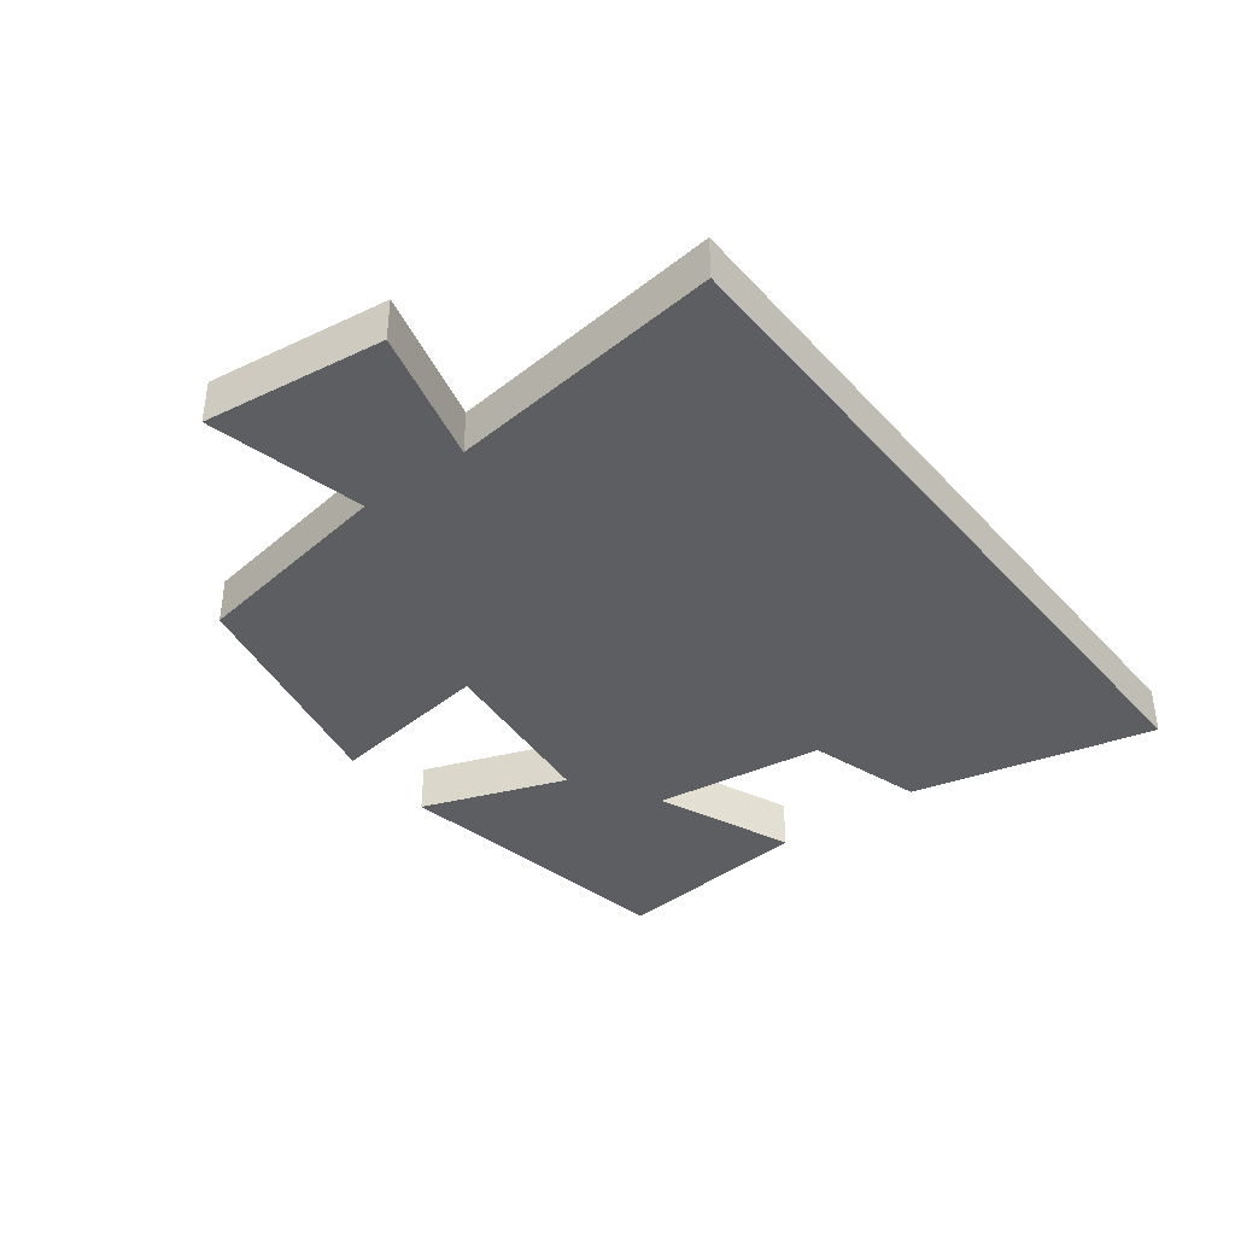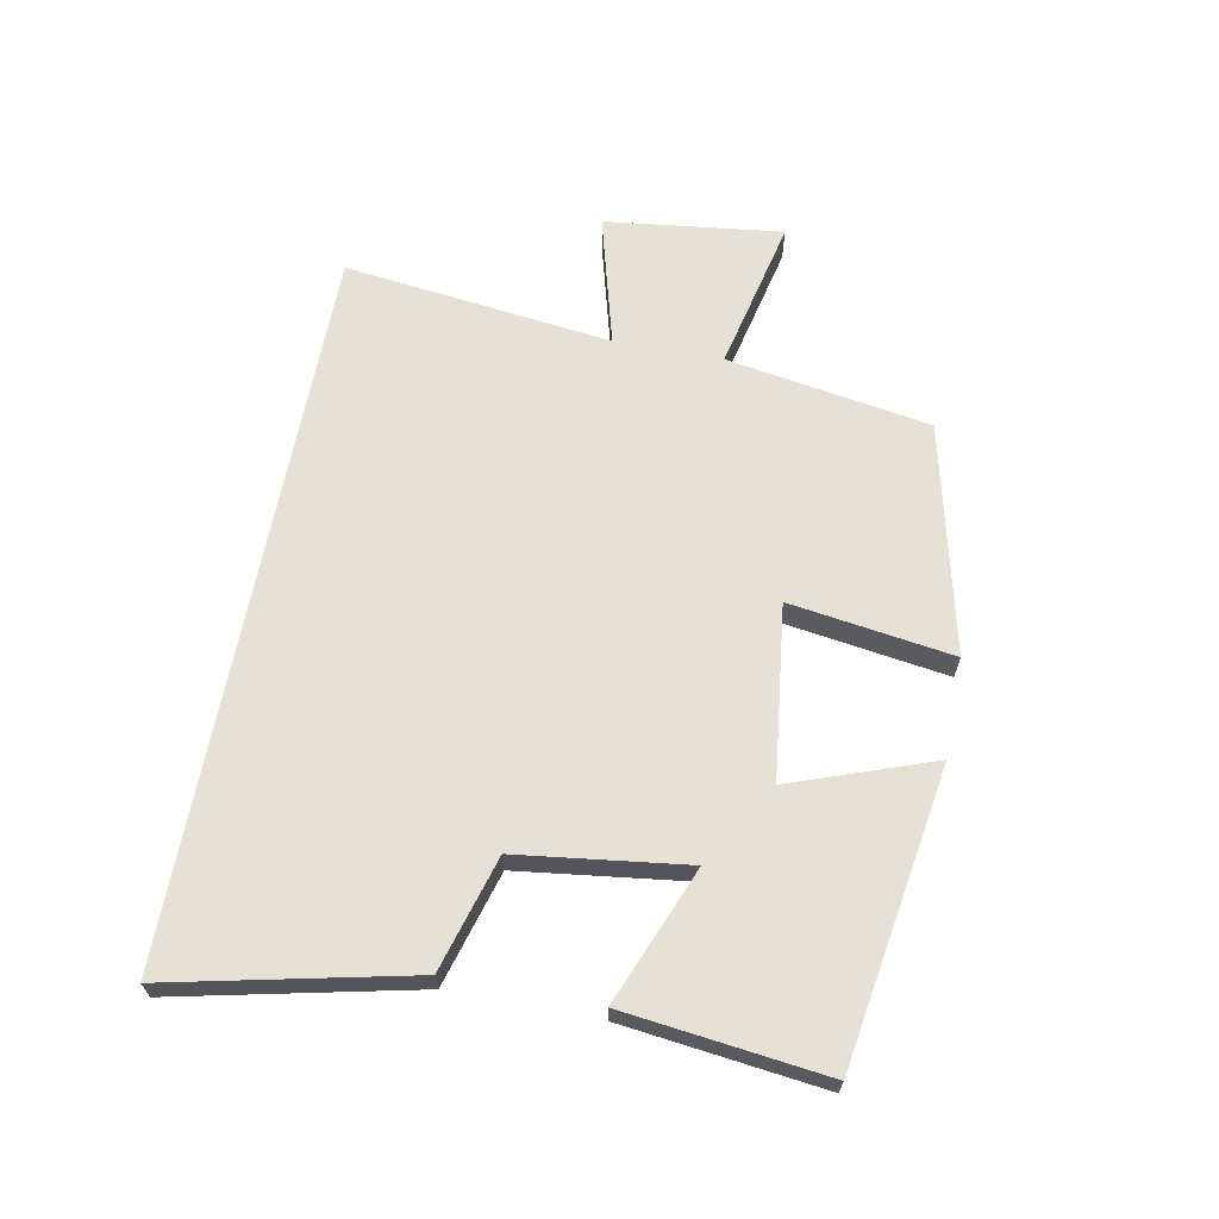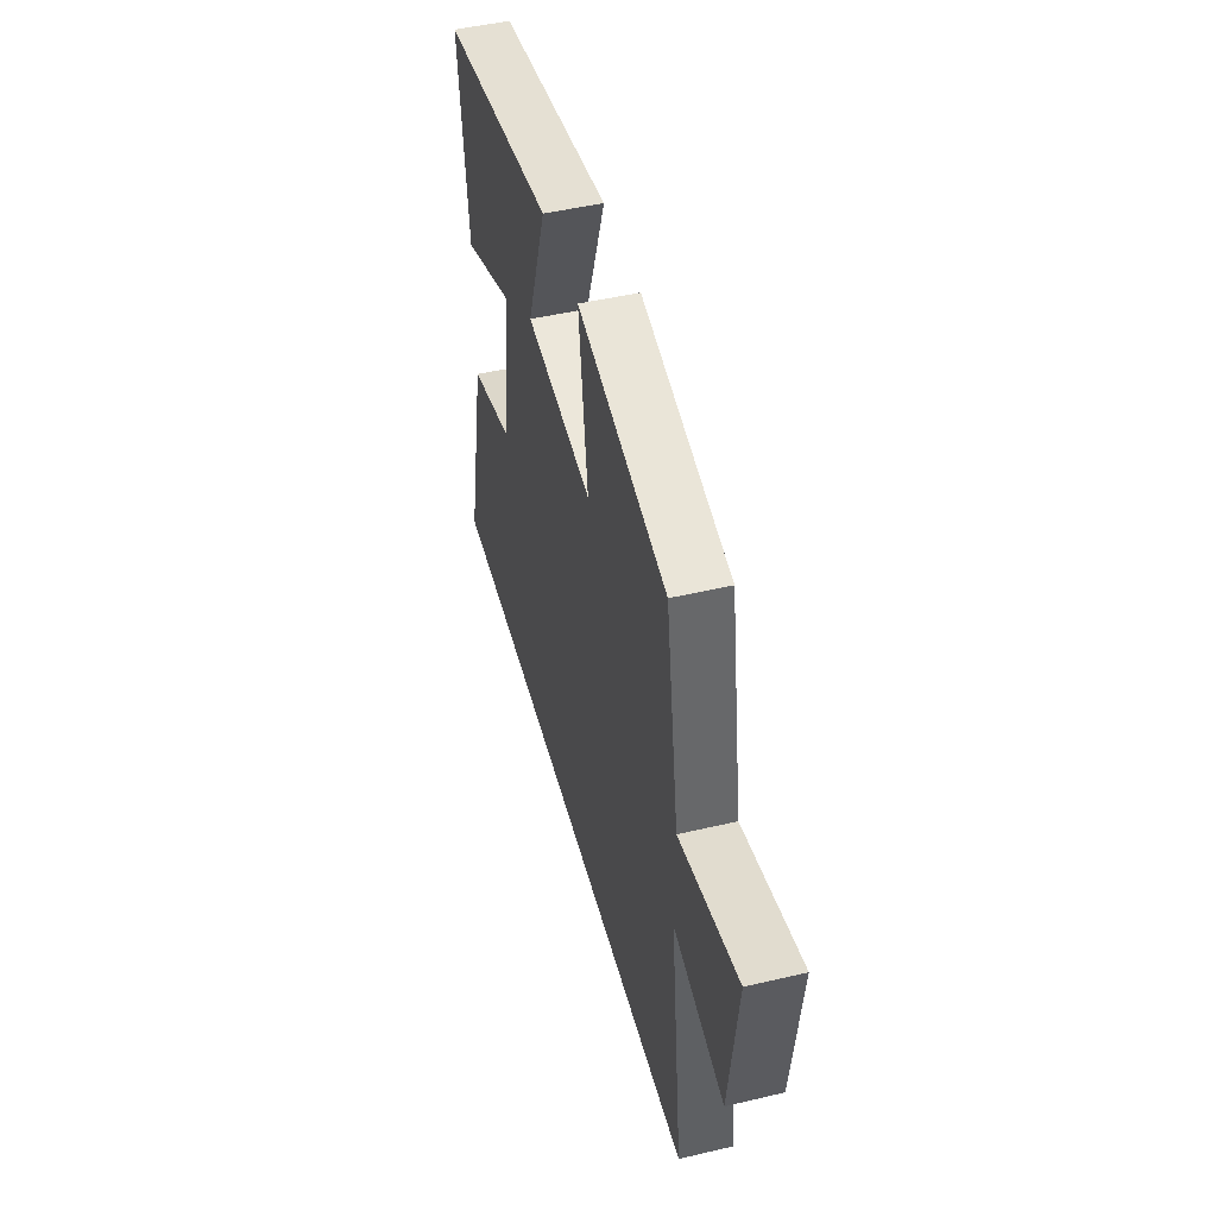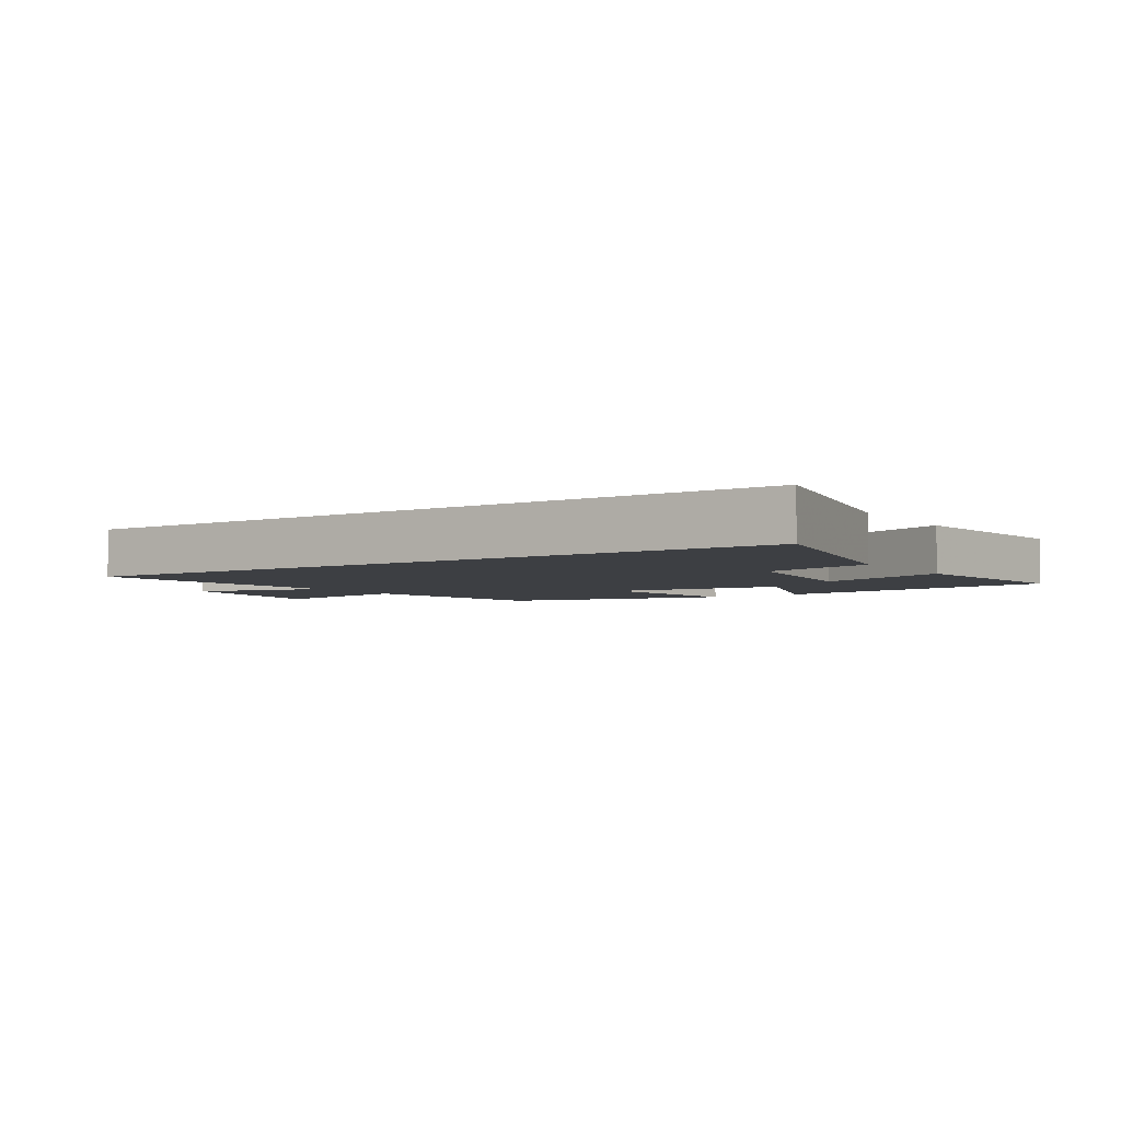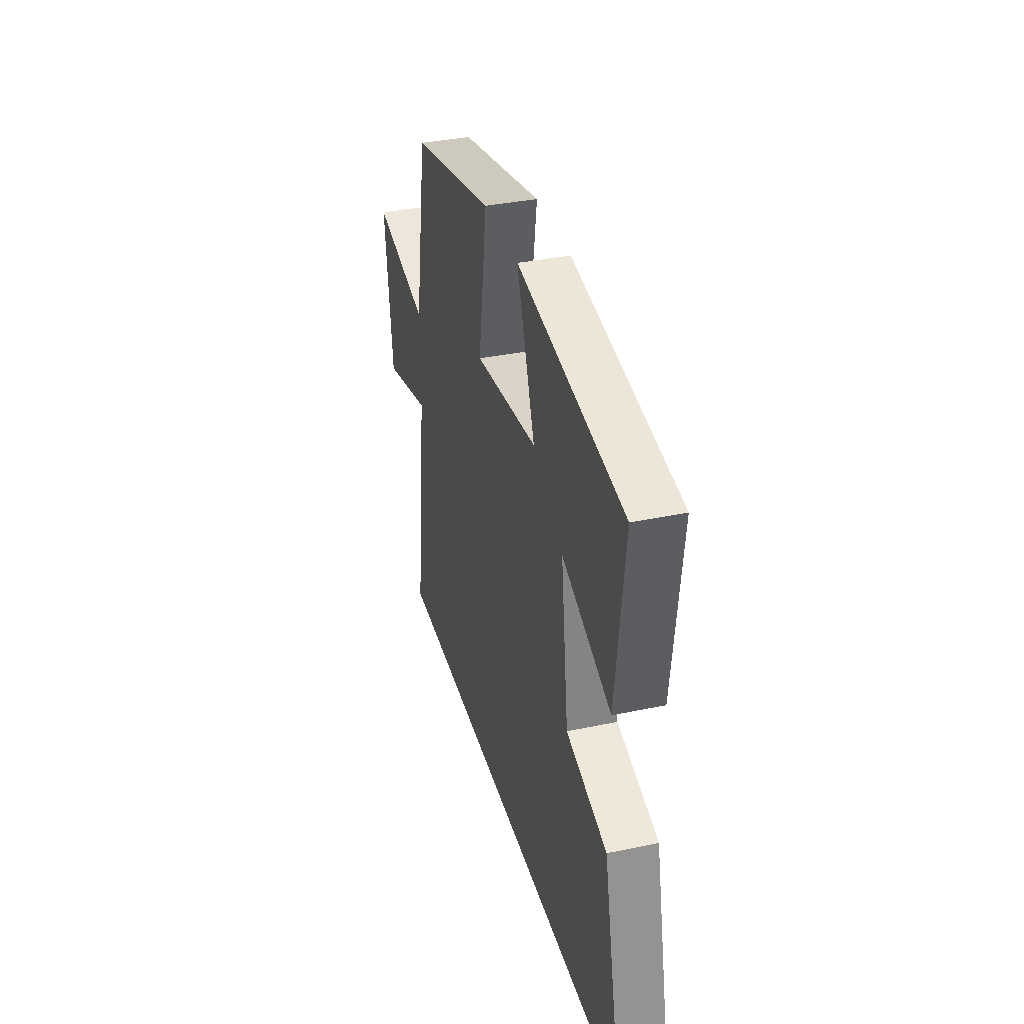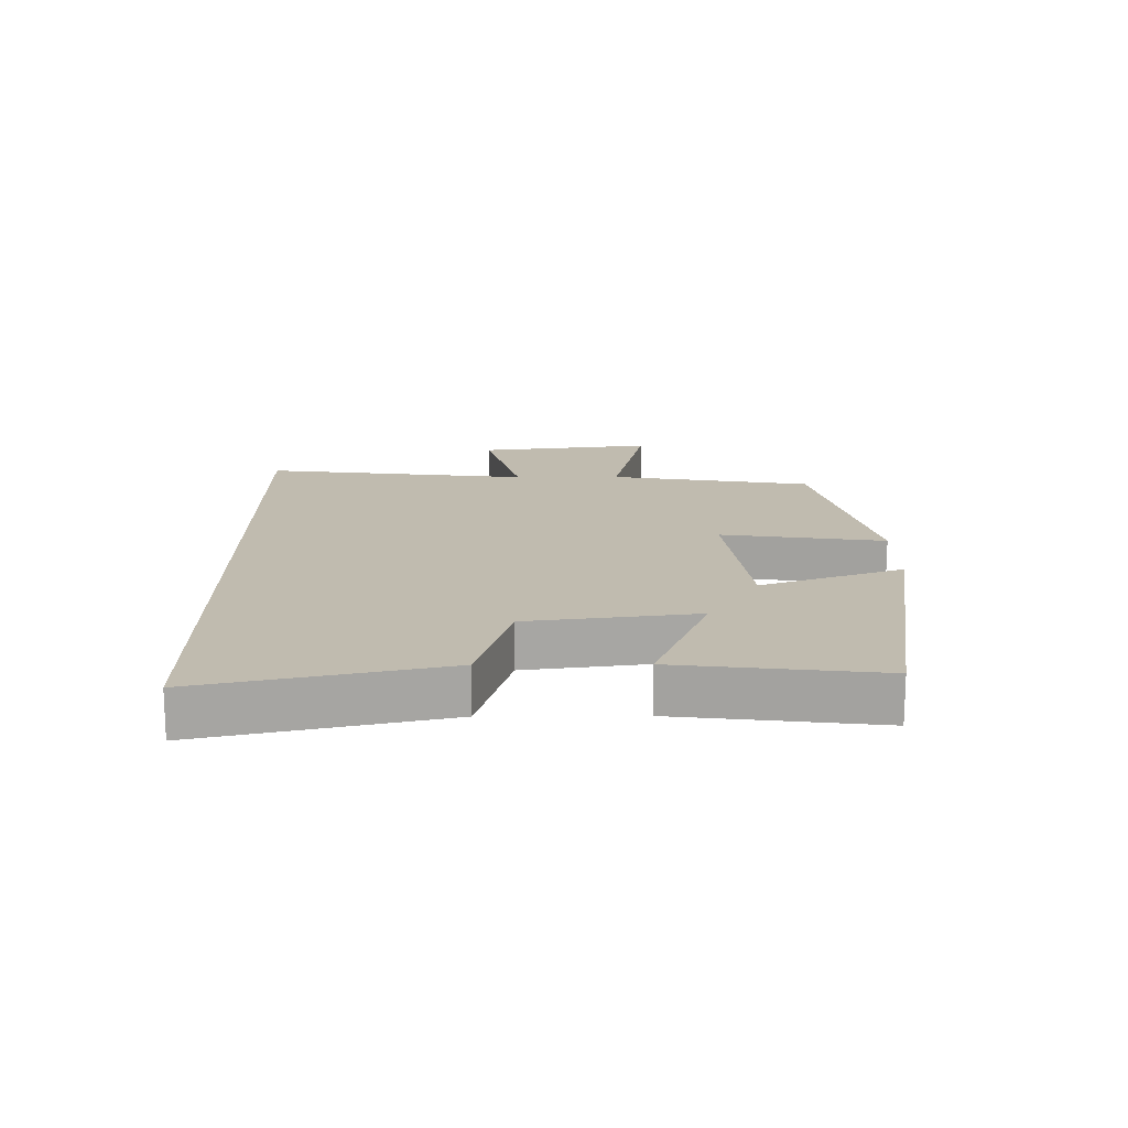
<metadata>
{"format":"obj","ext":"obj","renderer":"f3d","projection":"perspective","resolution":1024,"background":"white","views":[{"elev":-38.7,"azim":127.5,"up":"+Y"},{"elev":65.0,"azim":-79.2,"up":"+Y"},{"elev":47.8,"azim":75.2,"up":"+Z"},{"elev":-4.0,"azim":-146.6,"up":"+Y"},{"elev":36.0,"azim":-105.4,"up":"+Z"},{"elev":16.2,"azim":-90.5,"up":"+Y"}]}
</metadata>
<code>
v -0.583 0.07 -0.5
v -0.5 0.07 -0.123
v -0.32 0.07 -0.071
v -0.286 0.07 0.195
v -0.5 0.07 0.109
v -0.538 0.07 0.425
v -0.073 0.07 0.5
v -0.153 0.07 0.276
v 0.121 0.07 0.242
v 0.083 0.07 0.5
v 0.446 0.07 0.416
v 0.5 0.07 0.094
v 0.742 0.07 0.148
v 0.708 0.07 -0.132
v 0.5 0.07 -0.076
v 0.552 0.07 -0.5
v -0.583 0 -0.5
v -0.5 0 -0.123
v -0.32 0 -0.071
v -0.286 0 0.195
v -0.5 0 0.109
v -0.538 0 0.425
v -0.073 0 0.5
v -0.153 0 0.276
v 0.121 0 0.242
v 0.083 0 0.5
v 0.446 0 0.416
v 0.5 0 0.094
v 0.742 0 0.148
v 0.708 0 -0.132
v 0.5 0 -0.076
v 0.552 0 -0.5
f 1 2 3
f 16 1 3
f 15 16 3
f 12 13 14 15
f 11 12 15
f 10 11 15
f 9 10 15
f 15 3 4
f 9 15 4
f 8 9 4
f 6 7 8
f 5 6 8
f 4 5 8
f 19 18 17
f 19 17 32
f 19 32 31
f 31 30 29 28
f 31 28 27
f 31 27 26
f 31 26 25
f 20 19 31
f 20 31 25
f 20 25 24
f 24 23 22
f 24 22 21
f 24 21 20
f 1 17 18 2
f 2 18 19 3
f 3 19 20 4
f 4 20 21 5
f 5 21 22 6
f 6 22 23 7
f 7 23 24 8
f 8 24 25 9
f 9 25 26 10
f 10 26 27 11
f 11 27 28 12
f 12 28 29 13
f 13 29 30 14
f 14 30 31 15
f 15 31 32 16
f 16 32 17 1

</code>
